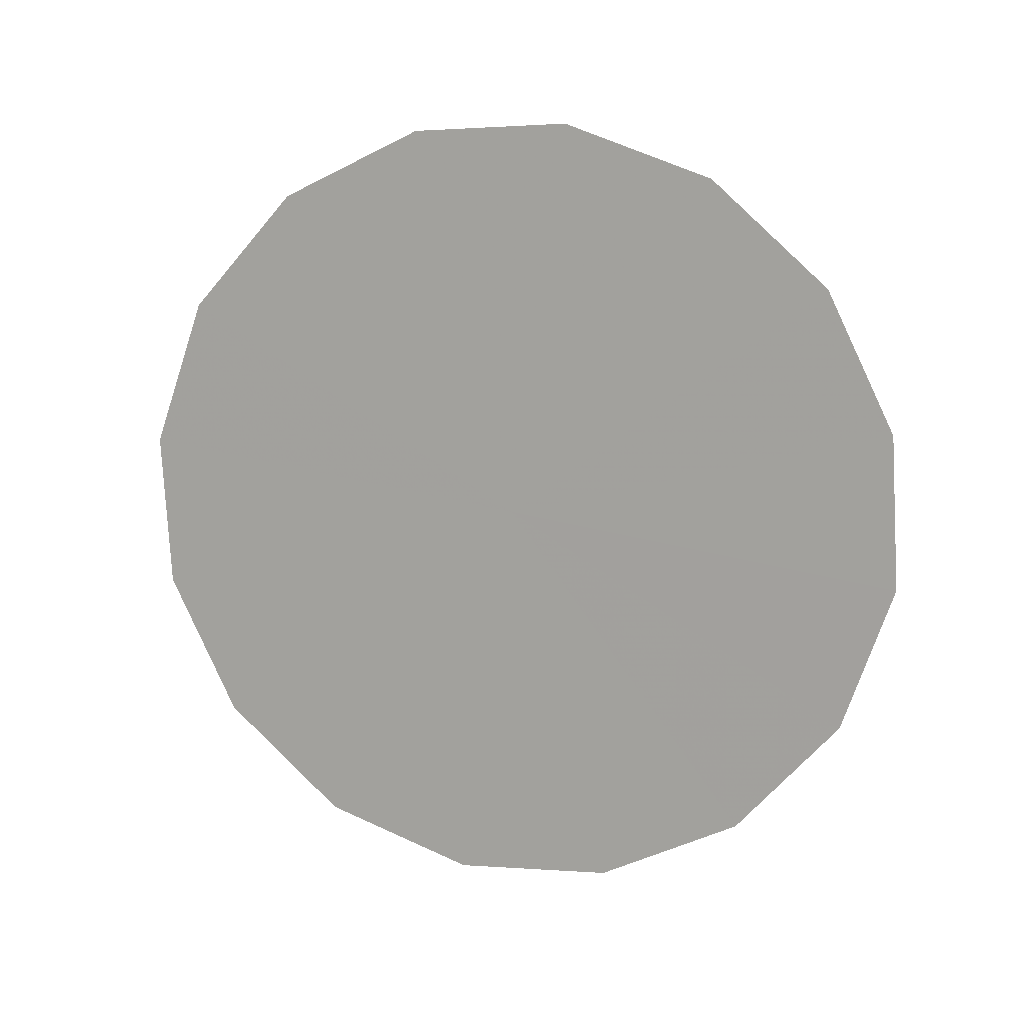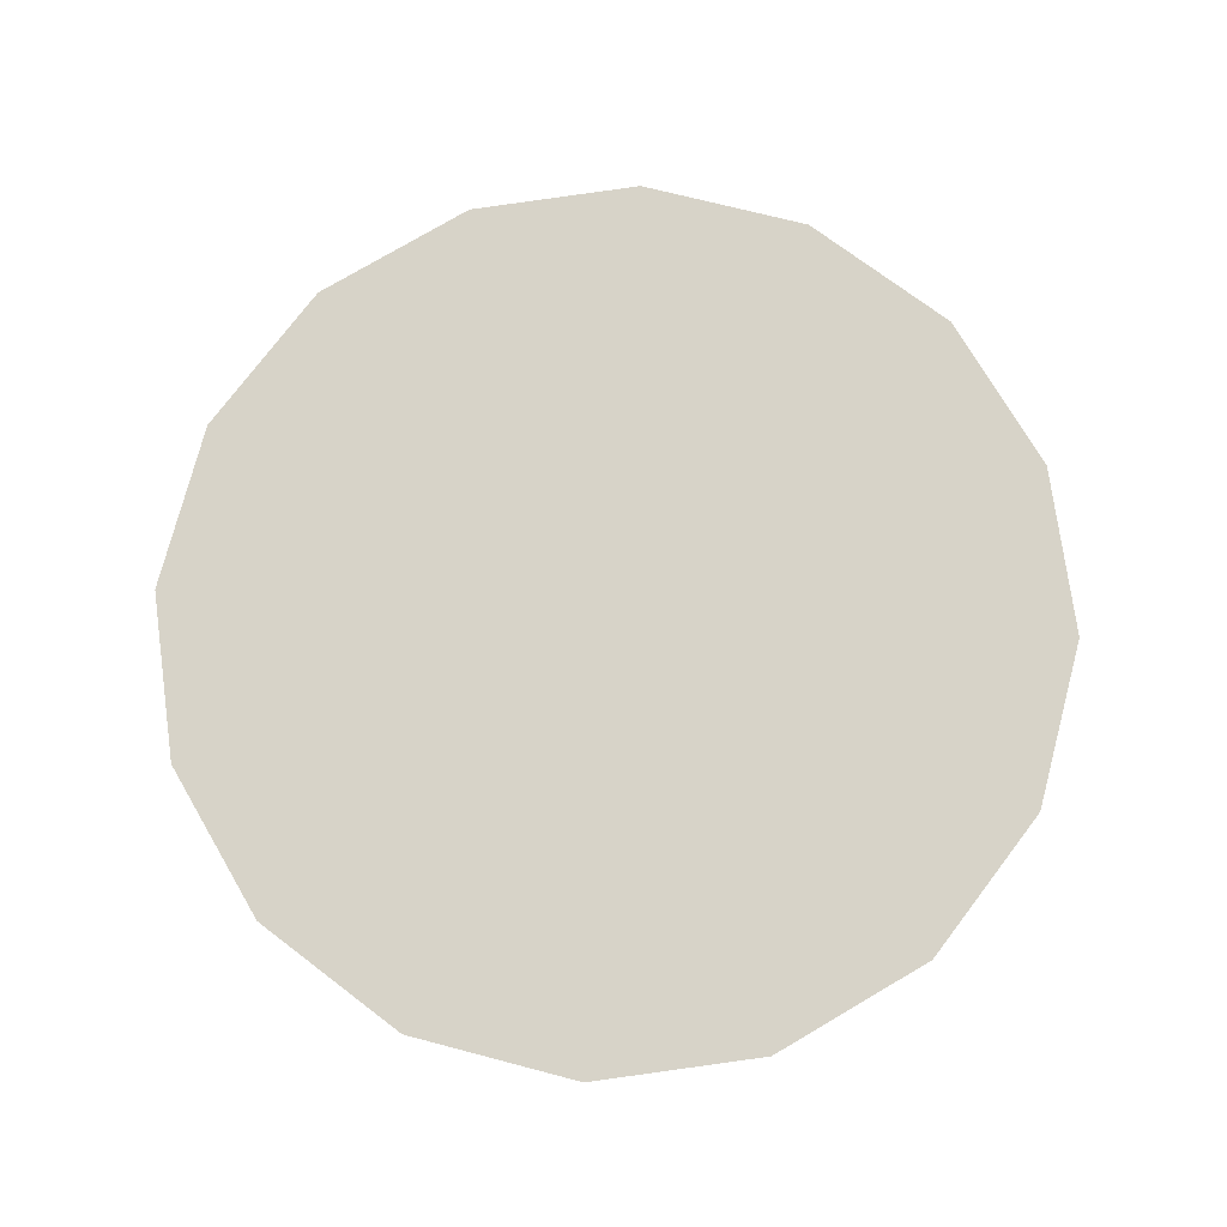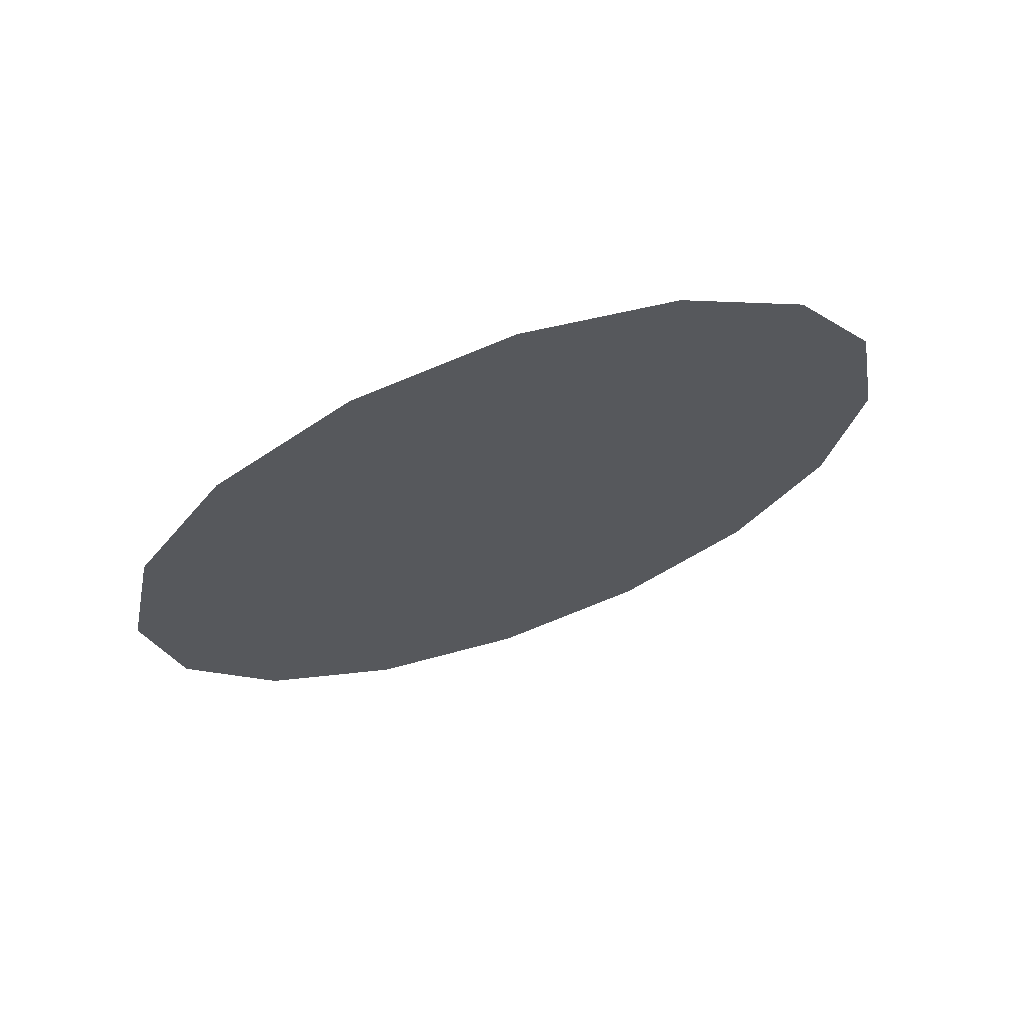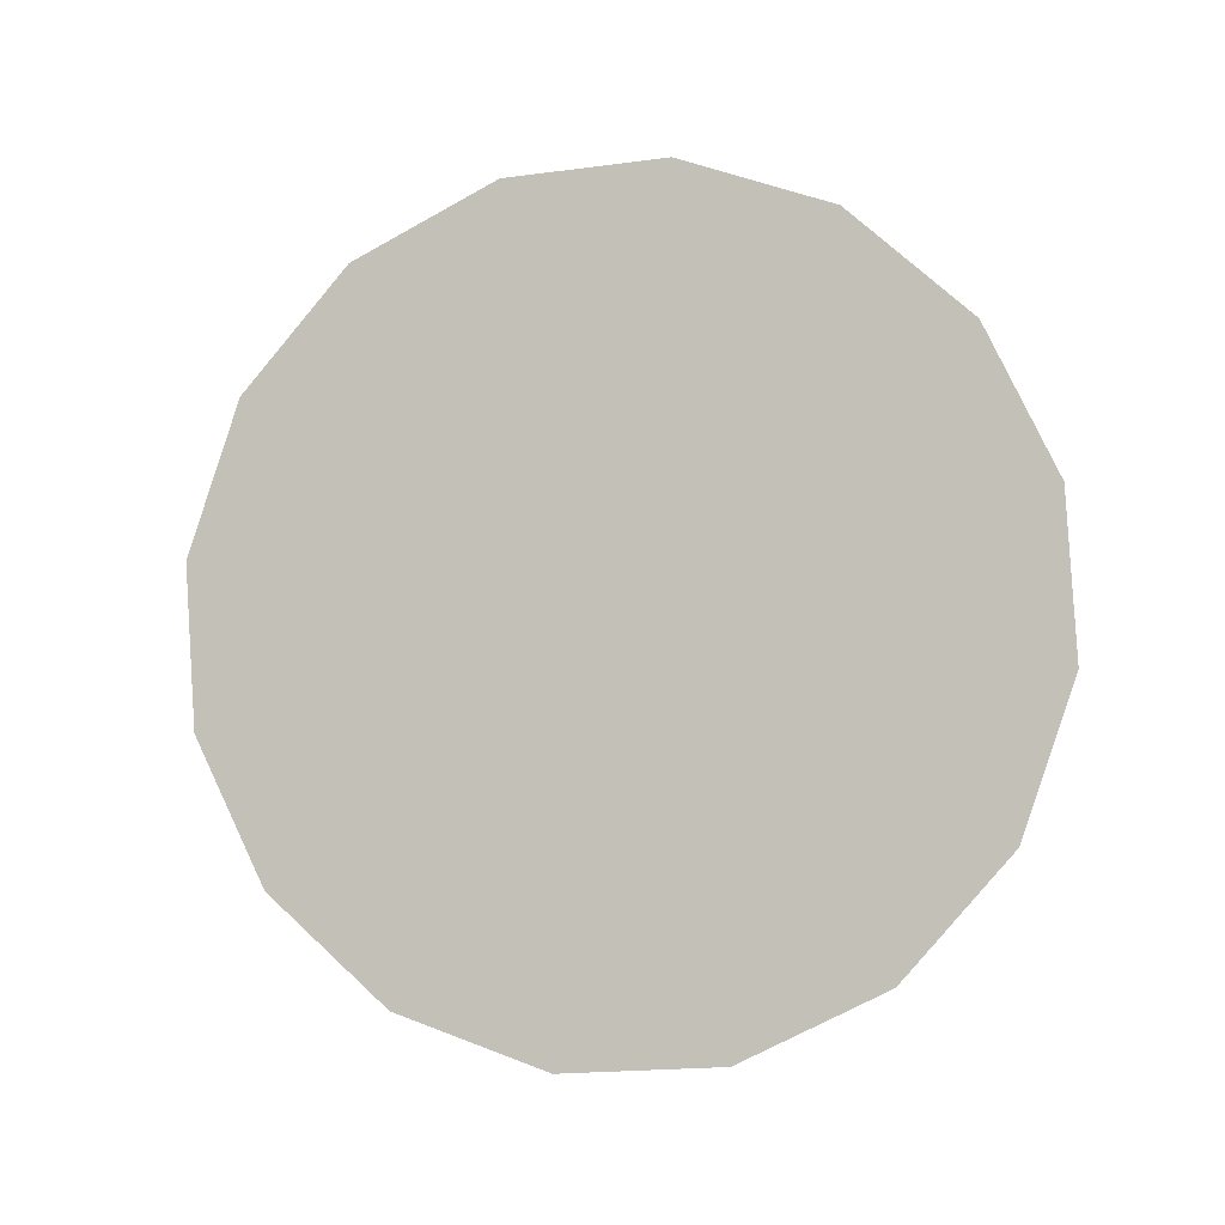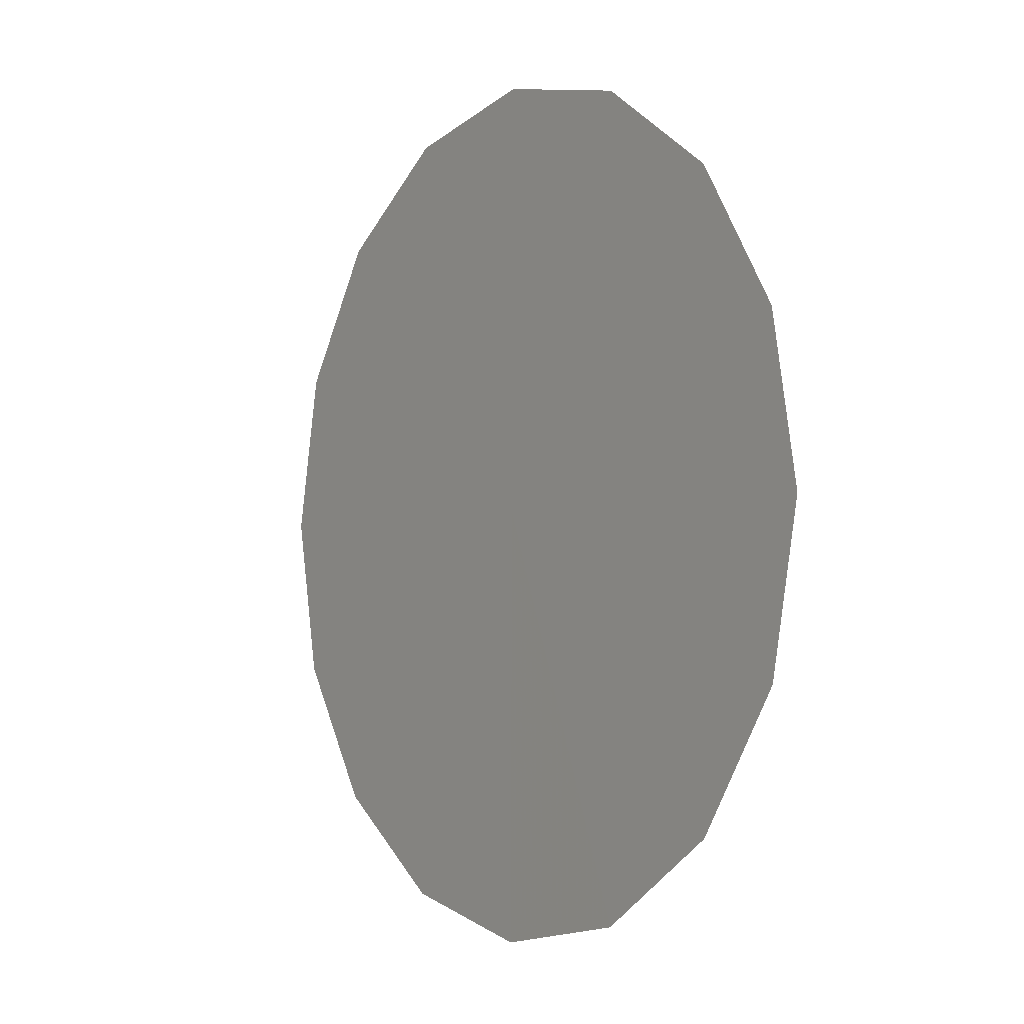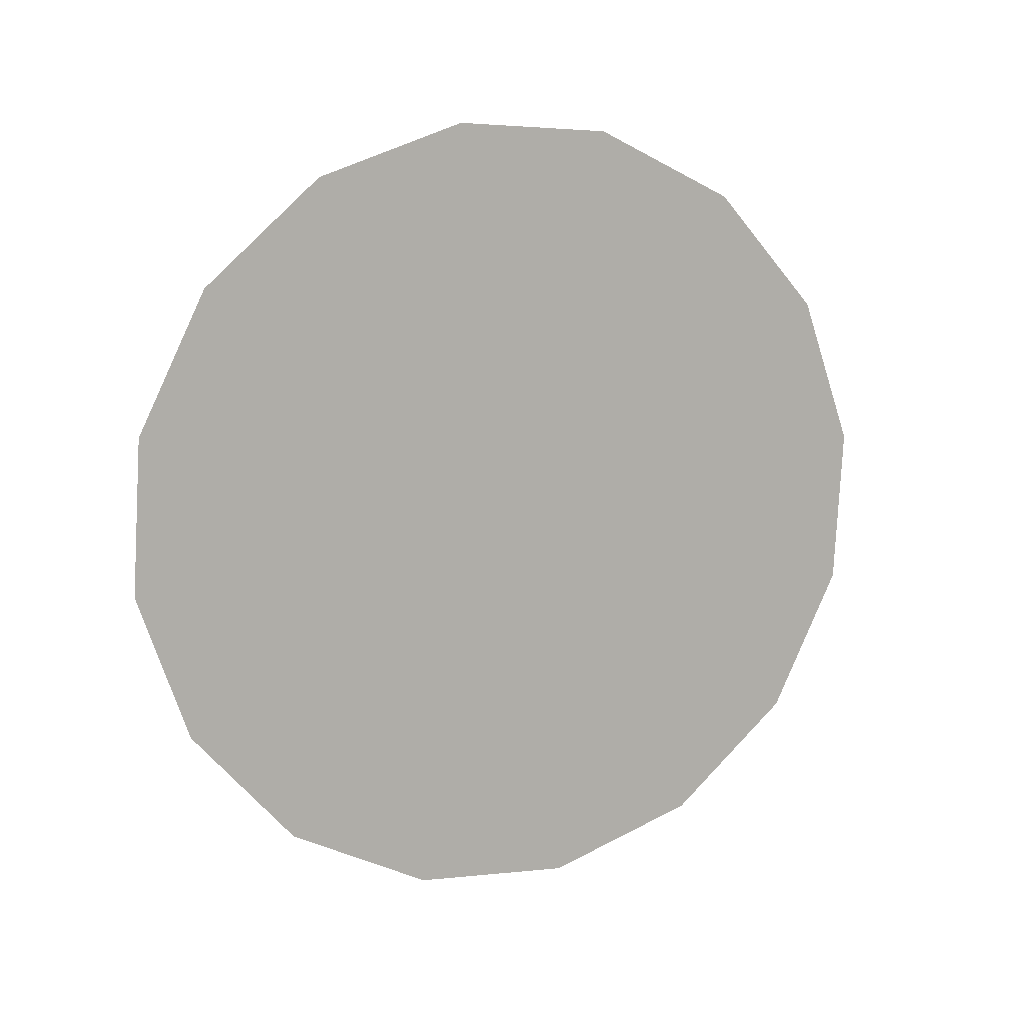
<metadata>
{"format":"obj","ext":"obj","renderer":"f3d","projection":"perspective","resolution":1024,"background":"white","views":[{"elev":-56.7,"azim":-139.9,"up":"+Z"},{"elev":49.4,"azim":3.9,"up":"+Z"},{"elev":-4.5,"azim":131.3,"up":"+Z"},{"elev":63.9,"azim":32.8,"up":"+Z"},{"elev":-53.3,"azim":66.2,"up":"+Y"},{"elev":-66.2,"azim":117.8,"up":"+Z"}]}
</metadata>
<code>
o rear_buttons_red_2
v -0.03898 1.62 -0.02456
v -0.03838 1.617 -0.02587
v -0.03838 1.622 -0.02324
v -0.03668 1.615 -0.02698
v -0.03668 1.625 -0.02213
v -0.03413 1.626 -0.02139
v -0.03413 1.613 -0.02772
v -0.03113 1.62 -0.02455
v -0.03113 1.627 -0.02113
v -0.03112 1.613 -0.02798
v -0.02812 1.613 -0.02772
v -0.02812 1.626 -0.02139
v -0.02557 1.615 -0.02698
v -0.02557 1.625 -0.02213
v -0.02387 1.617 -0.02586
v -0.02387 1.622 -0.02324
v -0.02327 1.62 -0.02455
f 3 8 5
f 12 8 14
f 6 8 9
f 16 8 17
f 15 8 13
f 11 8 10
f 7 8 4
f 2 8 1
f 3 1 8
f 12 9 8
f 6 5 8
f 16 14 8
f 15 17 8
f 11 13 8
f 7 10 8
f 2 4 8

</code>
